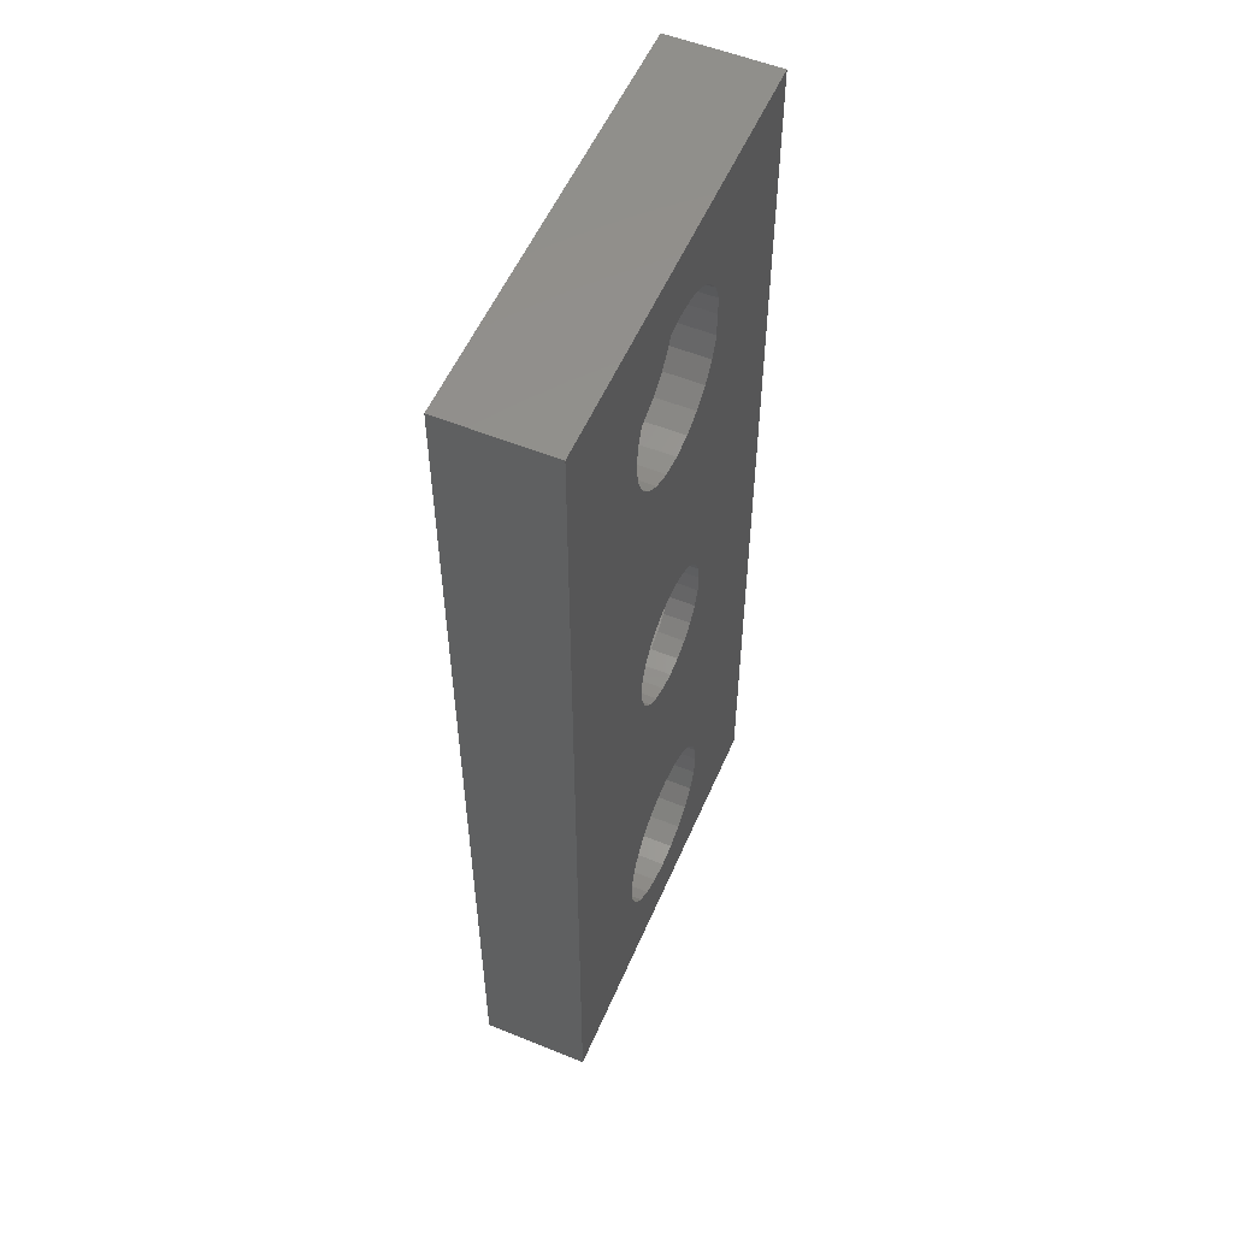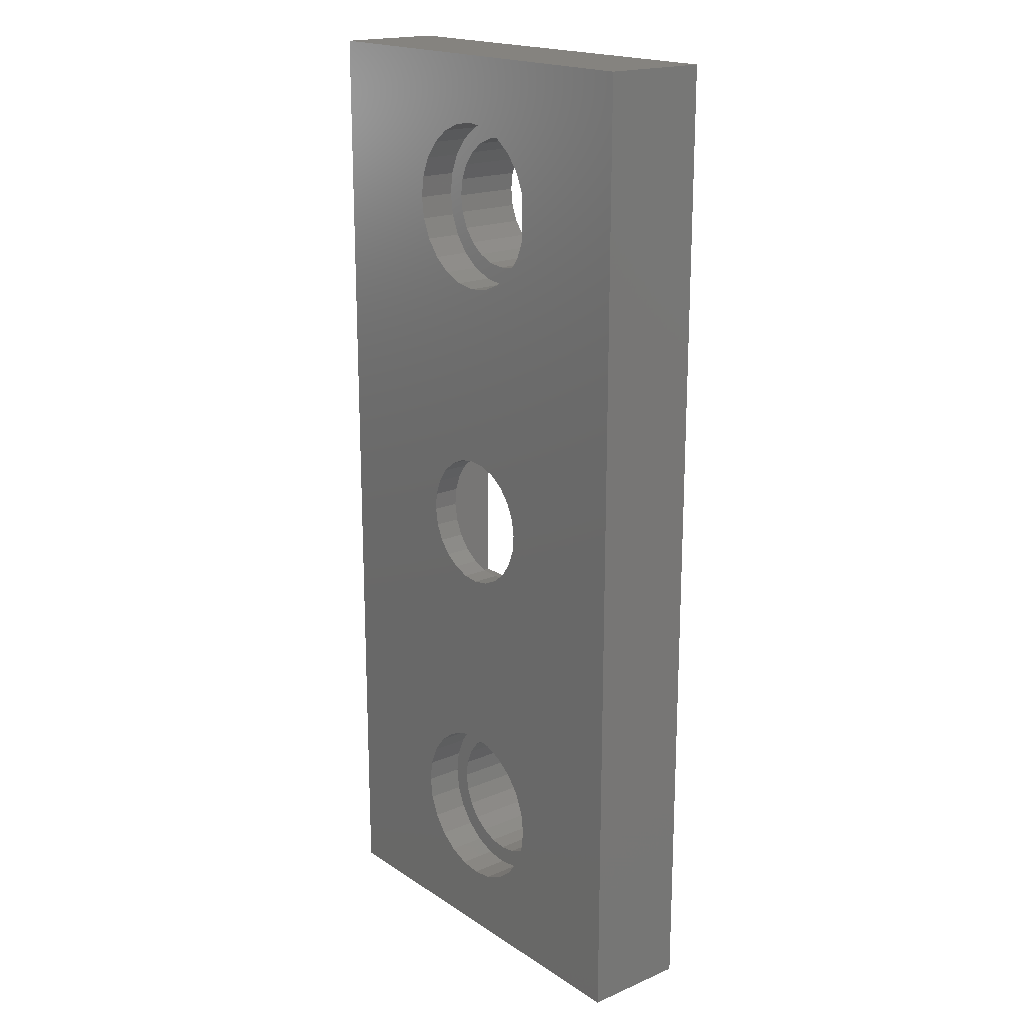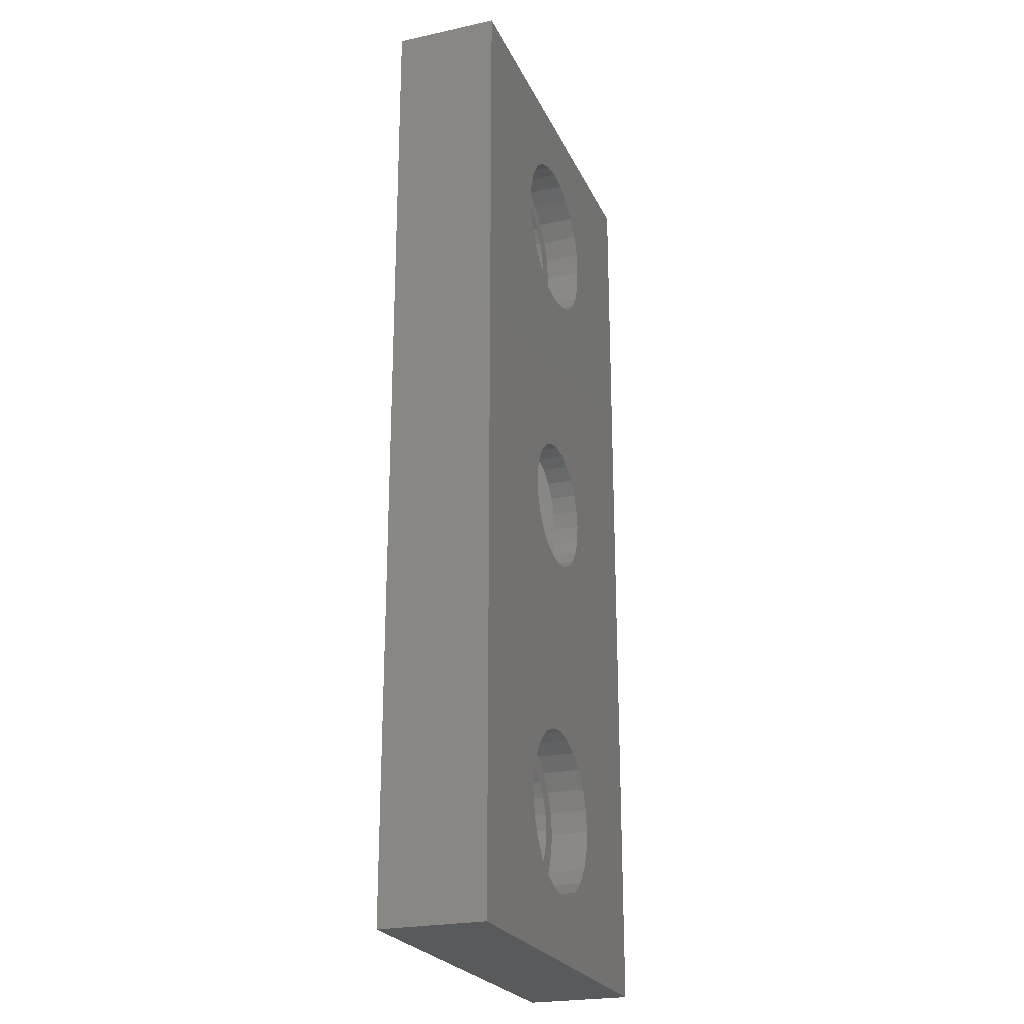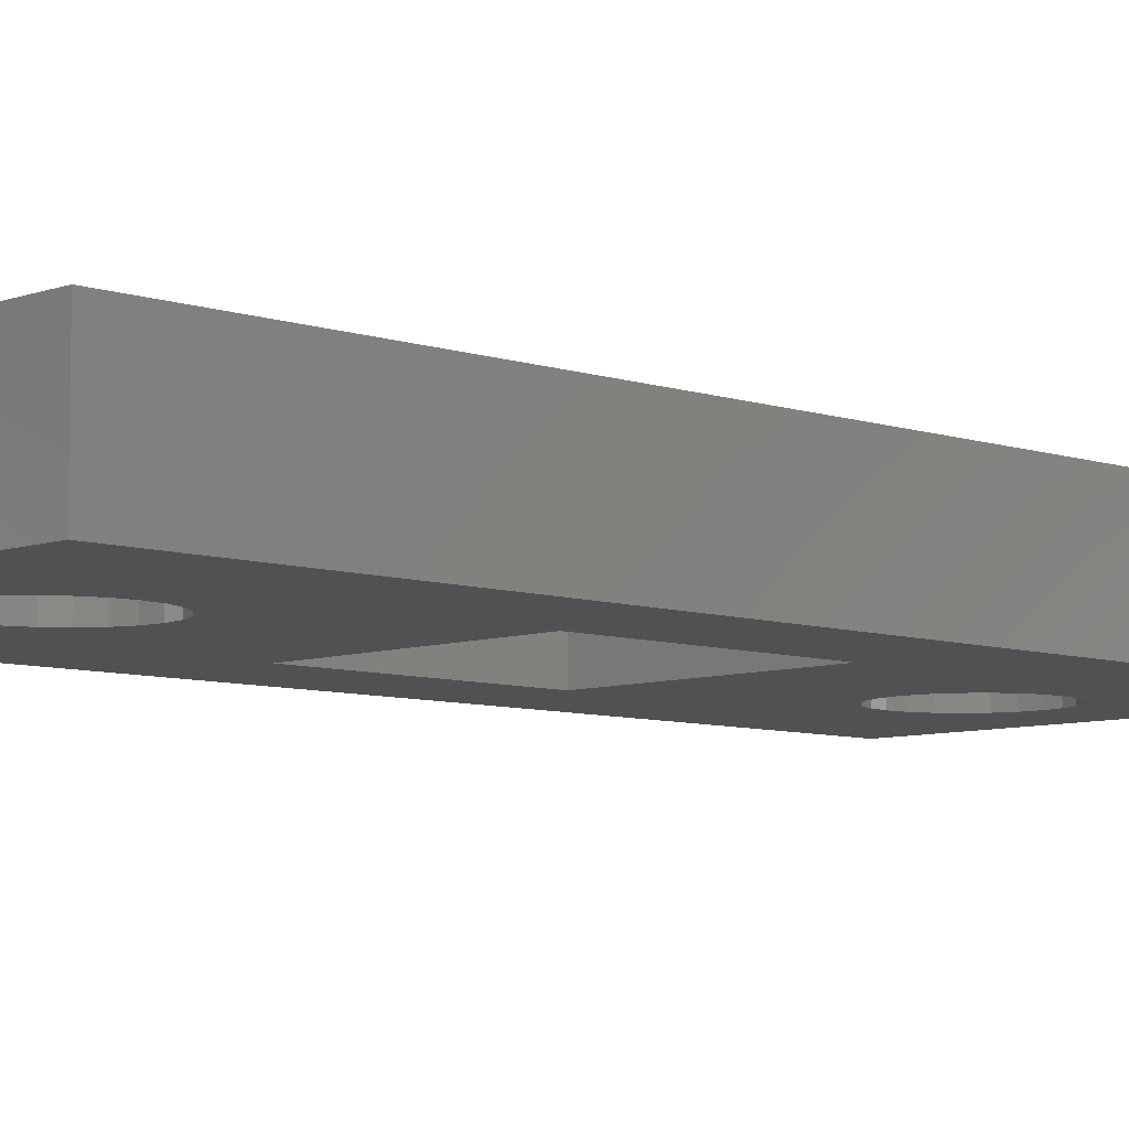
<metadata>
{"format":"stl","ext":"stl","renderer":"f3d","projection":"perspective","resolution":1024,"background":"white","views":[{"elev":54.9,"azim":-66.8,"up":"+Y"},{"elev":18.7,"azim":51.0,"up":"+Y"},{"elev":-23.7,"azim":-70.1,"up":"+Y"},{"elev":-7.3,"azim":-134.3,"up":"+Z"}]}
</metadata>
<code>
# stl→obj: 266 verts, 542 faces
v 1.024 1.052 1.388e-16
v 1.248 0.9697 1.388e-16
v 1.524 1.052 1.388e-16
v 1.224 0.9596 1.388e-16
v 1.203 0.9436 1.388e-16
v 1.187 0.9228 1.388e-16
v 1.177 0.8987 1.388e-16
v 1.174 0.8728 1.388e-16
v 1.274 0.9732 1.388e-16
v 1.3 0.9699 1.388e-16
v 1.324 0.96 1.388e-16
v 1.344 0.9442 1.388e-16
v 1.36 0.9235 1.388e-16
v 1.371 0.8994 1.388e-16
v 1.524 0.5735 -0.1252
v 1.428 0.5729 -0.1252
v 1.524 1.052 -0.1252
v 1.235 0.00498 -0.1252
v 1.312 -0.105 -0.1252
v 1.218 0.01749 -0.1252
v 1.254 -0.002886 -0.1252
v 1.274 -0.005569 -0.1252
v 1.294 -0.002886 -0.1252
v 1.313 0.00498 -0.1252
v 1.524 -0.105 -0.1252
v 1.33 0.01749 -0.1252
v 1.342 0.0338 -0.1252
v 1.35 0.05279 -0.1252
v 1.353 0.07317 -0.1252
v 1.024 1.052 -0.1252
v 1.144 0.6035 -0.1252
v 1.024 -0.105 -0.1252
v 1.198 0.8936 -0.1252
v 1.206 0.9125 -0.1252
v 1.195 0.8732 -0.1252
v 1.218 0.8175 -0.1252
v 1.404 0.6035 -0.1252
v 1.206 0.8338 -0.1252
v 1.198 0.8528 -0.1252
v 1.235 0.805 -0.1252
v 1.254 0.7971 -0.1252
v 1.274 0.7944 -0.1252
v 1.294 0.7971 -0.1252
v 1.313 0.805 -0.1252
v 1.33 0.8175 -0.1252
v 1.342 0.8338 -0.1252
v 1.35 0.8528 -0.1252
v 1.404 0.4112 -0.1252
v 1.45 0.4731 -0.1252
v 1.144 0.3435 -0.1252
v 1.355 0.3435 -0.1252
v 1.404 0.3435 -0.1252
v 1.198 0.09355 -0.1252
v 1.195 0.07317 -0.1252
v 1.206 0.1125 -0.1252
v 1.218 0.1288 -0.1252
v 1.235 0.1414 -0.1252
v 1.254 0.1492 -0.1252
v 1.274 0.1519 -0.1252
v 1.294 0.1492 -0.1252
v 1.313 0.1414 -0.1252
v 1.33 0.1288 -0.1252
v 1.342 0.1125 -0.1252
v 1.35 0.09355 -0.1252
v 1.206 0.0338 -0.1252
v 1.198 0.05279 -0.1252
v 1.024 0.3735 1.388e-16
v 1.177 0.04729 1.388e-16
v 1.174 0.07317 1.388e-16
v 1.187 0.02317 1.388e-16
v 1.203 0.1439 1.388e-16
v 1.195 0.4705 2.22e-16
v 1.187 0.1232 1.388e-16
v 1.198 0.4499 2.22e-16
v 1.207 0.4309 2.22e-16
v 1.224 0.1598 1.388e-16
v 1.22 0.4148 2.22e-16
v 1.237 0.4028 2.22e-16
v 1.248 0.1698 1.388e-16
v 1.257 0.3955 2.22e-16
v 1.274 0.1732 1.388e-16
v 1.277 0.3935 2.22e-16
v 1.3 0.1698 1.388e-16
v 1.298 0.397 2.22e-16
v 1.317 0.4057 2.22e-16
v 1.324 0.1598 1.388e-16
v 1.333 0.4191 2.22e-16
v 1.345 0.1439 1.388e-16
v 1.345 0.4361 2.22e-16
v 1.361 0.1232 1.388e-16
v 1.352 0.4557 2.22e-16
v 1.354 0.4765 2.22e-16
v 1.196 0.4913 2.22e-16
v 1.274 0.7732 1.388e-16
v 1.177 0.09905 1.388e-16
v 1.204 0.5109 2.22e-16
v 1.216 0.5279 2.22e-16
v 1.232 0.5412 2.22e-16
v 1.251 0.5499 2.22e-16
v 1.271 0.5534 2.22e-16
v 1.292 0.5515 2.22e-16
v 1.3 0.7767 1.388e-16
v 1.312 0.5442 2.22e-16
v 1.324 0.7868 1.388e-16
v 1.329 0.5321 2.22e-16
v 1.345 0.8027 1.388e-16
v 1.342 0.516 2.22e-16
v 1.351 0.497 2.22e-16
v 1.361 0.8235 1.388e-16
v 1.371 0.09905 1.388e-16
v 1.369 0.8441 1.388e-16
v 1.371 0.8477 1.388e-16
v 1.374 0.07317 1.388e-16
v 1.374 0.8736 1.388e-16
v 1.024 -0.105 1.388e-16
v 1.203 0.002461 1.388e-16
v 1.224 -0.01343 1.388e-16
v 1.248 -0.02342 1.388e-16
v 1.524 -0.105 1.388e-16
v 1.274 -0.02683 1.388e-16
v 1.3 -0.02342 1.388e-16
v 1.324 -0.01343 1.388e-16
v 1.345 0.002461 1.388e-16
v 1.361 0.02317 1.388e-16
v 1.371 0.04729 1.388e-16
v 1.188 0.8228 1.388e-16
v 1.204 0.8022 1.388e-16
v 1.224 0.7864 1.388e-16
v 1.249 0.7765 1.388e-16
v 1.178 0.8469 1.388e-16
v 1.345 0.8027 -0.04493
v 1.324 0.7868 -0.04493
v 1.371 0.8994 -0.04493
v 1.36 0.9235 -0.04493
v 1.203 0.9436 -0.04493
v 1.224 0.9596 -0.04493
v 1.174 0.8728 -0.04493
v 1.178 0.8469 -0.04493
v 1.204 0.8022 -0.04493
v 1.195 0.8732 -0.04493
v 1.188 0.8228 -0.04493
v 1.198 0.8528 -0.04493
v 1.206 0.8338 -0.04493
v 1.224 0.7864 -0.04493
v 1.218 0.8175 -0.04493
v 1.235 0.805 -0.04493
v 1.249 0.7765 -0.04493
v 1.254 0.7971 -0.04493
v 1.274 0.7732 -0.04493
v 1.274 0.7944 -0.04493
v 1.294 0.7971 -0.04493
v 1.3 0.7767 -0.04493
v 1.313 0.805 -0.04493
v 1.33 0.8175 -0.04493
v 1.342 0.8338 -0.04493
v 1.35 0.8528 -0.04493
v 1.361 0.8235 -0.04493
v 1.353 0.8732 -0.04493
v 1.371 0.8477 -0.04493
v 1.374 0.8736 -0.04493
v 1.177 0.8987 -0.04493
v 1.187 0.9228 -0.04493
v 1.198 0.8936 -0.04493
v 1.206 0.9125 -0.04493
v 1.218 0.9288 -0.04493
v 1.235 0.9414 -0.04493
v 1.248 0.9697 -0.04493
v 1.254 0.9492 -0.04493
v 1.274 0.9732 -0.04493
v 1.274 0.9519 -0.04493
v 1.3 0.9699 -0.04493
v 1.294 0.9492 -0.04493
v 1.313 0.9414 -0.04493
v 1.324 0.96 -0.04493
v 1.33 0.9288 -0.04493
v 1.344 0.9442 -0.04493
v 1.342 0.9125 -0.04493
v 1.35 0.8936 -0.04493
v 1.353 0.8732 -0.1252
v 1.294 0.9492 -0.1252
v 1.313 0.9414 -0.1252
v 1.35 0.8936 -0.1252
v 1.218 0.9288 -0.1252
v 1.342 0.9125 -0.1252
v 1.274 0.9519 -0.1252
v 1.33 0.9288 -0.1252
v 1.235 0.9414 -0.1252
v 1.254 0.9492 -0.1252
v 1.324 -0.01343 -0.04602
v 1.3 -0.02342 -0.04602
v 1.371 0.09905 -0.04602
v 1.361 0.1232 -0.04602
v 1.324 0.1598 -0.04602
v 1.345 0.1439 -0.04602
v 1.224 -0.01343 -0.04602
v 1.203 0.002461 -0.04602
v 1.371 0.04729 -0.04602
v 1.374 0.07317 -0.04602
v 1.248 0.1698 -0.04602
v 1.274 0.1732 -0.04602
v 1.274 -0.02683 -0.04602
v 1.174 0.07317 -0.04602
v 1.177 0.04729 -0.04602
v 1.203 0.1439 -0.04602
v 1.224 0.1598 -0.04602
v 1.3 0.1698 -0.04602
v 1.187 0.1232 -0.04602
v 1.177 0.09905 -0.04602
v 1.248 -0.02342 -0.04602
v 1.361 0.02317 -0.04602
v 1.187 0.02317 -0.04602
v 1.345 0.002461 -0.04602
v 1.195 0.07317 -0.04602
v 1.198 0.05279 -0.04602
v 1.206 0.0338 -0.04602
v 1.218 0.01749 -0.04602
v 1.235 0.00498 -0.04602
v 1.254 -0.002886 -0.04602
v 1.274 -0.005569 -0.04602
v 1.294 -0.002886 -0.04602
v 1.313 0.00498 -0.04602
v 1.33 0.01749 -0.04602
v 1.342 0.0338 -0.04602
v 1.35 0.05279 -0.04602
v 1.353 0.07317 -0.04602
v 1.198 0.09355 -0.04602
v 1.206 0.1125 -0.04602
v 1.218 0.1288 -0.04602
v 1.235 0.1414 -0.04602
v 1.254 0.1492 -0.04602
v 1.274 0.1519 -0.04602
v 1.294 0.1492 -0.04602
v 1.313 0.1414 -0.04602
v 1.33 0.1288 -0.04602
v 1.342 0.1125 -0.04602
v 1.35 0.09355 -0.04602
v 1.144 0.6035 -0.03162
v 1.196 0.4913 -0.03162
v 1.144 0.3435 -0.03162
v 1.204 0.5109 -0.03162
v 1.216 0.5279 -0.03162
v 1.232 0.5412 -0.03162
v 1.251 0.5499 -0.03162
v 1.404 0.6035 -0.03162
v 1.195 0.4705 -0.03162
v 1.271 0.5534 -0.03162
v 1.292 0.5515 -0.03162
v 1.312 0.5442 -0.03162
v 1.329 0.5321 -0.03162
v 1.342 0.516 -0.03162
v 1.351 0.497 -0.03162
v 1.354 0.4765 -0.03162
v 1.355 0.3435 -0.03162
v 1.404 0.3435 -0.03162
v 1.404 0.4112 -0.03162
v 1.237 0.4028 -0.03162
v 1.22 0.4148 -0.03162
v 1.207 0.4309 -0.03162
v 1.198 0.4499 -0.03162
v 1.257 0.3955 -0.03162
v 1.277 0.3935 -0.03162
v 1.298 0.397 -0.03162
v 1.317 0.4057 -0.03162
v 1.333 0.4191 -0.03162
v 1.345 0.4361 -0.03162
v 1.352 0.4557 -0.03162
f 1 2 3
f 2 1 4
f 4 1 5
f 5 1 6
f 6 1 7
f 7 1 8
f 3 2 9
f 3 9 10
f 3 10 11
f 3 11 12
f 3 12 13
f 3 13 14
f 15 16 17
f 18 19 20
f 19 18 21
f 19 21 22
f 19 22 23
f 19 23 24
f 19 24 25
f 25 24 26
f 25 26 27
f 25 27 28
f 25 28 29
f 30 31 32
f 31 30 33
f 33 30 34
f 31 33 35
f 31 36 37
f 36 31 38
f 38 31 39
f 39 31 35
f 37 36 40
f 37 40 41
f 37 41 42
f 37 42 43
f 37 43 44
f 37 44 45
f 37 45 46
f 37 46 47
f 37 47 16
f 37 16 48
f 48 16 49
f 49 16 15
f 32 50 51
f 50 32 31
f 49 52 48
f 32 53 54
f 53 32 55
f 55 32 51
f 55 51 56
f 56 51 57
f 57 51 58
f 58 51 59
f 59 51 60
f 60 51 61
f 61 51 62
f 62 51 63
f 63 51 64
f 64 51 29
f 29 51 52
f 29 52 15
f 15 52 49
f 32 65 20
f 65 32 66
f 66 32 54
f 67 68 69
f 68 67 70
f 71 72 73
f 72 71 74
f 74 71 75
f 75 71 76
f 75 76 77
f 77 76 78
f 78 76 79
f 78 79 80
f 80 79 81
f 80 81 82
f 82 81 83
f 82 83 84
f 84 83 85
f 85 83 86
f 85 86 87
f 87 86 88
f 87 88 89
f 89 88 90
f 89 90 91
f 91 90 92
f 67 93 94
f 93 67 72
f 72 67 69
f 72 69 95
f 72 95 73
f 94 93 96
f 94 96 97
f 94 97 98
f 94 98 99
f 94 99 100
f 94 100 101
f 94 101 102
f 102 101 103
f 102 103 104
f 104 103 105
f 104 105 106
f 106 105 107
f 106 107 108
f 106 108 109
f 109 108 92
f 109 92 90
f 109 90 110
f 109 110 111
f 111 110 112
f 112 110 113
f 112 113 114
f 115 116 70
f 116 115 117
f 117 115 118
f 118 115 119
f 118 119 120
f 120 119 121
f 121 119 122
f 122 119 123
f 123 119 124
f 124 119 125
f 125 119 113
f 114 3 14
f 3 114 113
f 3 113 119
f 67 126 1
f 126 67 127
f 127 67 128
f 128 67 129
f 129 67 94
f 1 126 130
f 1 130 8
f 104 131 132
f 131 104 106
f 13 133 14
f 133 13 134
f 4 135 136
f 135 4 5
f 137 130 138
f 130 137 8
f 139 140 141
f 140 139 142
f 142 139 143
f 143 139 144
f 143 144 145
f 145 144 146
f 146 144 147
f 146 147 148
f 148 147 149
f 148 149 150
f 150 149 151
f 151 149 152
f 151 152 153
f 153 152 132
f 153 132 154
f 154 132 131
f 154 131 155
f 155 131 156
f 156 131 157
f 156 157 158
f 158 157 134
f 134 157 133
f 133 157 159
f 133 159 160
f 138 161 137
f 161 138 162
f 162 138 141
f 162 141 135
f 135 141 140
f 135 140 163
f 135 163 164
f 135 164 136
f 136 164 165
f 136 165 166
f 136 166 167
f 167 166 168
f 167 168 169
f 169 168 170
f 169 170 171
f 171 170 172
f 171 172 173
f 171 173 174
f 174 173 175
f 174 175 176
f 176 175 177
f 176 177 178
f 176 178 134
f 134 178 158
f 114 159 112
f 159 114 160
f 14 160 114
f 160 14 133
f 138 126 141
f 126 138 130
f 11 171 174
f 171 11 10
f 161 8 137
f 8 161 7
f 127 144 139
f 144 127 128
f 102 132 152
f 132 102 104
f 94 152 149
f 152 94 102
f 129 149 147
f 149 129 94
f 9 167 169
f 167 9 2
f 111 157 109
f 157 111 159
f 159 111 112
f 162 7 161
f 7 162 6
f 12 134 13
f 134 12 176
f 12 174 176
f 174 12 11
f 2 136 167
f 136 2 4
f 135 6 162
f 6 135 5
f 10 169 171
f 169 10 9
f 141 127 139
f 127 141 126
f 109 131 106
f 131 109 157
f 128 147 144
f 147 128 129
f 151 44 43
f 44 151 153
f 153 45 44
f 45 153 154
f 156 46 155
f 46 156 47
f 158 47 156
f 47 158 179
f 173 180 181
f 180 173 172
f 145 40 36
f 40 145 146
f 35 142 39
f 142 35 140
f 38 145 36
f 145 38 143
f 33 140 35
f 140 33 163
f 146 41 40
f 41 146 148
f 150 43 42
f 43 150 151
f 178 179 158
f 179 178 182
f 34 163 33
f 163 34 164
f 183 164 34
f 164 183 165
f 148 42 41
f 42 148 150
f 39 143 38
f 143 39 142
f 177 182 178
f 182 177 184
f 172 185 180
f 185 172 170
f 175 184 177
f 184 175 186
f 175 181 186
f 181 175 173
f 166 183 187
f 183 166 165
f 168 187 188
f 187 168 166
f 170 188 185
f 188 170 168
f 155 45 154
f 45 155 46
f 1 17 30
f 17 1 3
f 30 183 34
f 183 30 187
f 187 30 188
f 188 30 17
f 188 17 185
f 185 17 180
f 180 17 181
f 181 17 186
f 186 17 184
f 184 17 182
f 182 17 179
f 15 119 25
f 119 15 3
f 3 15 17
f 19 32 20
f 121 189 190
f 189 121 122
f 90 191 110
f 191 90 192
f 88 193 194
f 193 88 86
f 116 195 196
f 195 116 117
f 113 197 125
f 197 113 198
f 81 199 200
f 199 81 79
f 120 190 201
f 190 120 121
f 202 68 203
f 68 202 69
f 76 204 205
f 204 76 71
f 86 206 193
f 206 86 83
f 83 200 206
f 200 83 81
f 207 95 208
f 95 207 73
f 110 198 113
f 198 110 191
f 117 209 195
f 209 117 118
f 125 210 124
f 210 125 197
f 203 70 211
f 70 203 68
f 204 73 207
f 73 204 71
f 124 212 123
f 212 124 210
f 88 192 90
f 192 88 194
f 118 201 209
f 201 118 120
f 208 69 202
f 69 208 95
f 122 212 189
f 212 122 123
f 211 116 196
f 116 211 70
f 203 208 202
f 208 203 211
f 208 211 207
f 207 211 196
f 207 196 213
f 213 196 214
f 214 196 215
f 215 196 195
f 215 195 216
f 216 195 217
f 217 195 209
f 217 209 218
f 218 209 201
f 218 201 219
f 219 201 190
f 219 190 220
f 220 190 221
f 221 190 189
f 221 189 222
f 222 189 212
f 222 212 223
f 223 212 224
f 224 212 210
f 224 210 225
f 213 204 207
f 204 213 226
f 204 226 227
f 204 227 205
f 205 227 228
f 205 228 229
f 205 229 199
f 199 229 230
f 199 230 200
f 200 230 231
f 200 231 232
f 200 232 206
f 206 232 233
f 206 233 193
f 193 233 234
f 193 234 194
f 194 234 235
f 194 235 236
f 194 236 192
f 192 236 225
f 192 225 210
f 192 210 197
f 192 197 191
f 191 197 198
f 79 205 199
f 205 79 76
f 236 29 225
f 29 236 64
f 234 61 62
f 61 234 233
f 219 23 22
f 23 219 220
f 53 213 54
f 213 53 226
f 221 26 24
f 26 221 222
f 55 226 53
f 226 55 227
f 234 63 235
f 63 234 62
f 216 18 20
f 18 216 217
f 119 19 25
f 19 119 32
f 32 119 115
f 54 214 66
f 214 54 213
f 233 60 61
f 60 233 232
f 235 64 236
f 64 235 63
f 67 32 115
f 32 67 30
f 30 67 1
f 223 26 222
f 26 223 27
f 220 24 23
f 24 220 221
f 56 227 55
f 227 56 228
f 232 59 60
f 59 232 231
f 224 27 223
f 27 224 28
f 225 28 224
f 28 225 29
f 229 56 57
f 56 229 228
f 230 57 58
f 57 230 229
f 66 215 65
f 215 66 214
f 217 21 18
f 21 217 218
f 65 216 20
f 216 65 215
f 231 58 59
f 58 231 230
f 218 22 21
f 22 218 219
f 25 29 15
f 237 238 239
f 238 237 240
f 240 237 241
f 241 237 242
f 242 237 243
f 243 237 244
f 239 238 245
f 243 244 246
f 246 244 247
f 247 244 248
f 248 244 249
f 249 244 250
f 250 244 251
f 251 244 252
f 252 244 253
f 253 244 254
f 254 244 255
f 239 256 253
f 256 239 257
f 257 239 258
f 258 239 259
f 259 239 245
f 253 256 260
f 253 260 261
f 253 261 262
f 253 262 263
f 253 263 264
f 253 264 265
f 253 265 266
f 253 266 252
f 91 265 89
f 265 91 266
f 92 266 91
f 266 92 252
f 89 264 87
f 264 89 265
f 85 264 263
f 264 85 87
f 84 263 262
f 263 84 85
f 82 262 261
f 262 82 84
f 80 261 260
f 261 80 82
f 78 260 256
f 260 78 80
f 77 256 257
f 256 77 78
f 108 252 92
f 252 108 251
f 107 251 108
f 251 107 250
f 31 239 50
f 239 31 237
f 244 31 37
f 31 244 237
f 105 250 107
f 250 105 249
f 105 248 249
f 248 105 103
f 103 247 248
f 247 103 101
f 101 246 247
f 246 101 100
f 100 243 246
f 243 100 99
f 99 242 243
f 242 99 98
f 259 75 258
f 75 259 74
f 239 51 50
f 51 239 253
f 255 52 254
f 52 255 48
f 245 74 259
f 74 245 72
f 253 52 51
f 52 253 254
f 258 77 257
f 77 258 75
f 238 72 245
f 72 238 93
f 70 67 115
f 14 112 111
f 112 14 114
f 179 16 47
f 16 179 17
f 98 241 242
f 241 98 97
f 241 96 240
f 96 241 97
f 240 93 238
f 93 240 96
f 244 48 255
f 48 244 37

</code>
